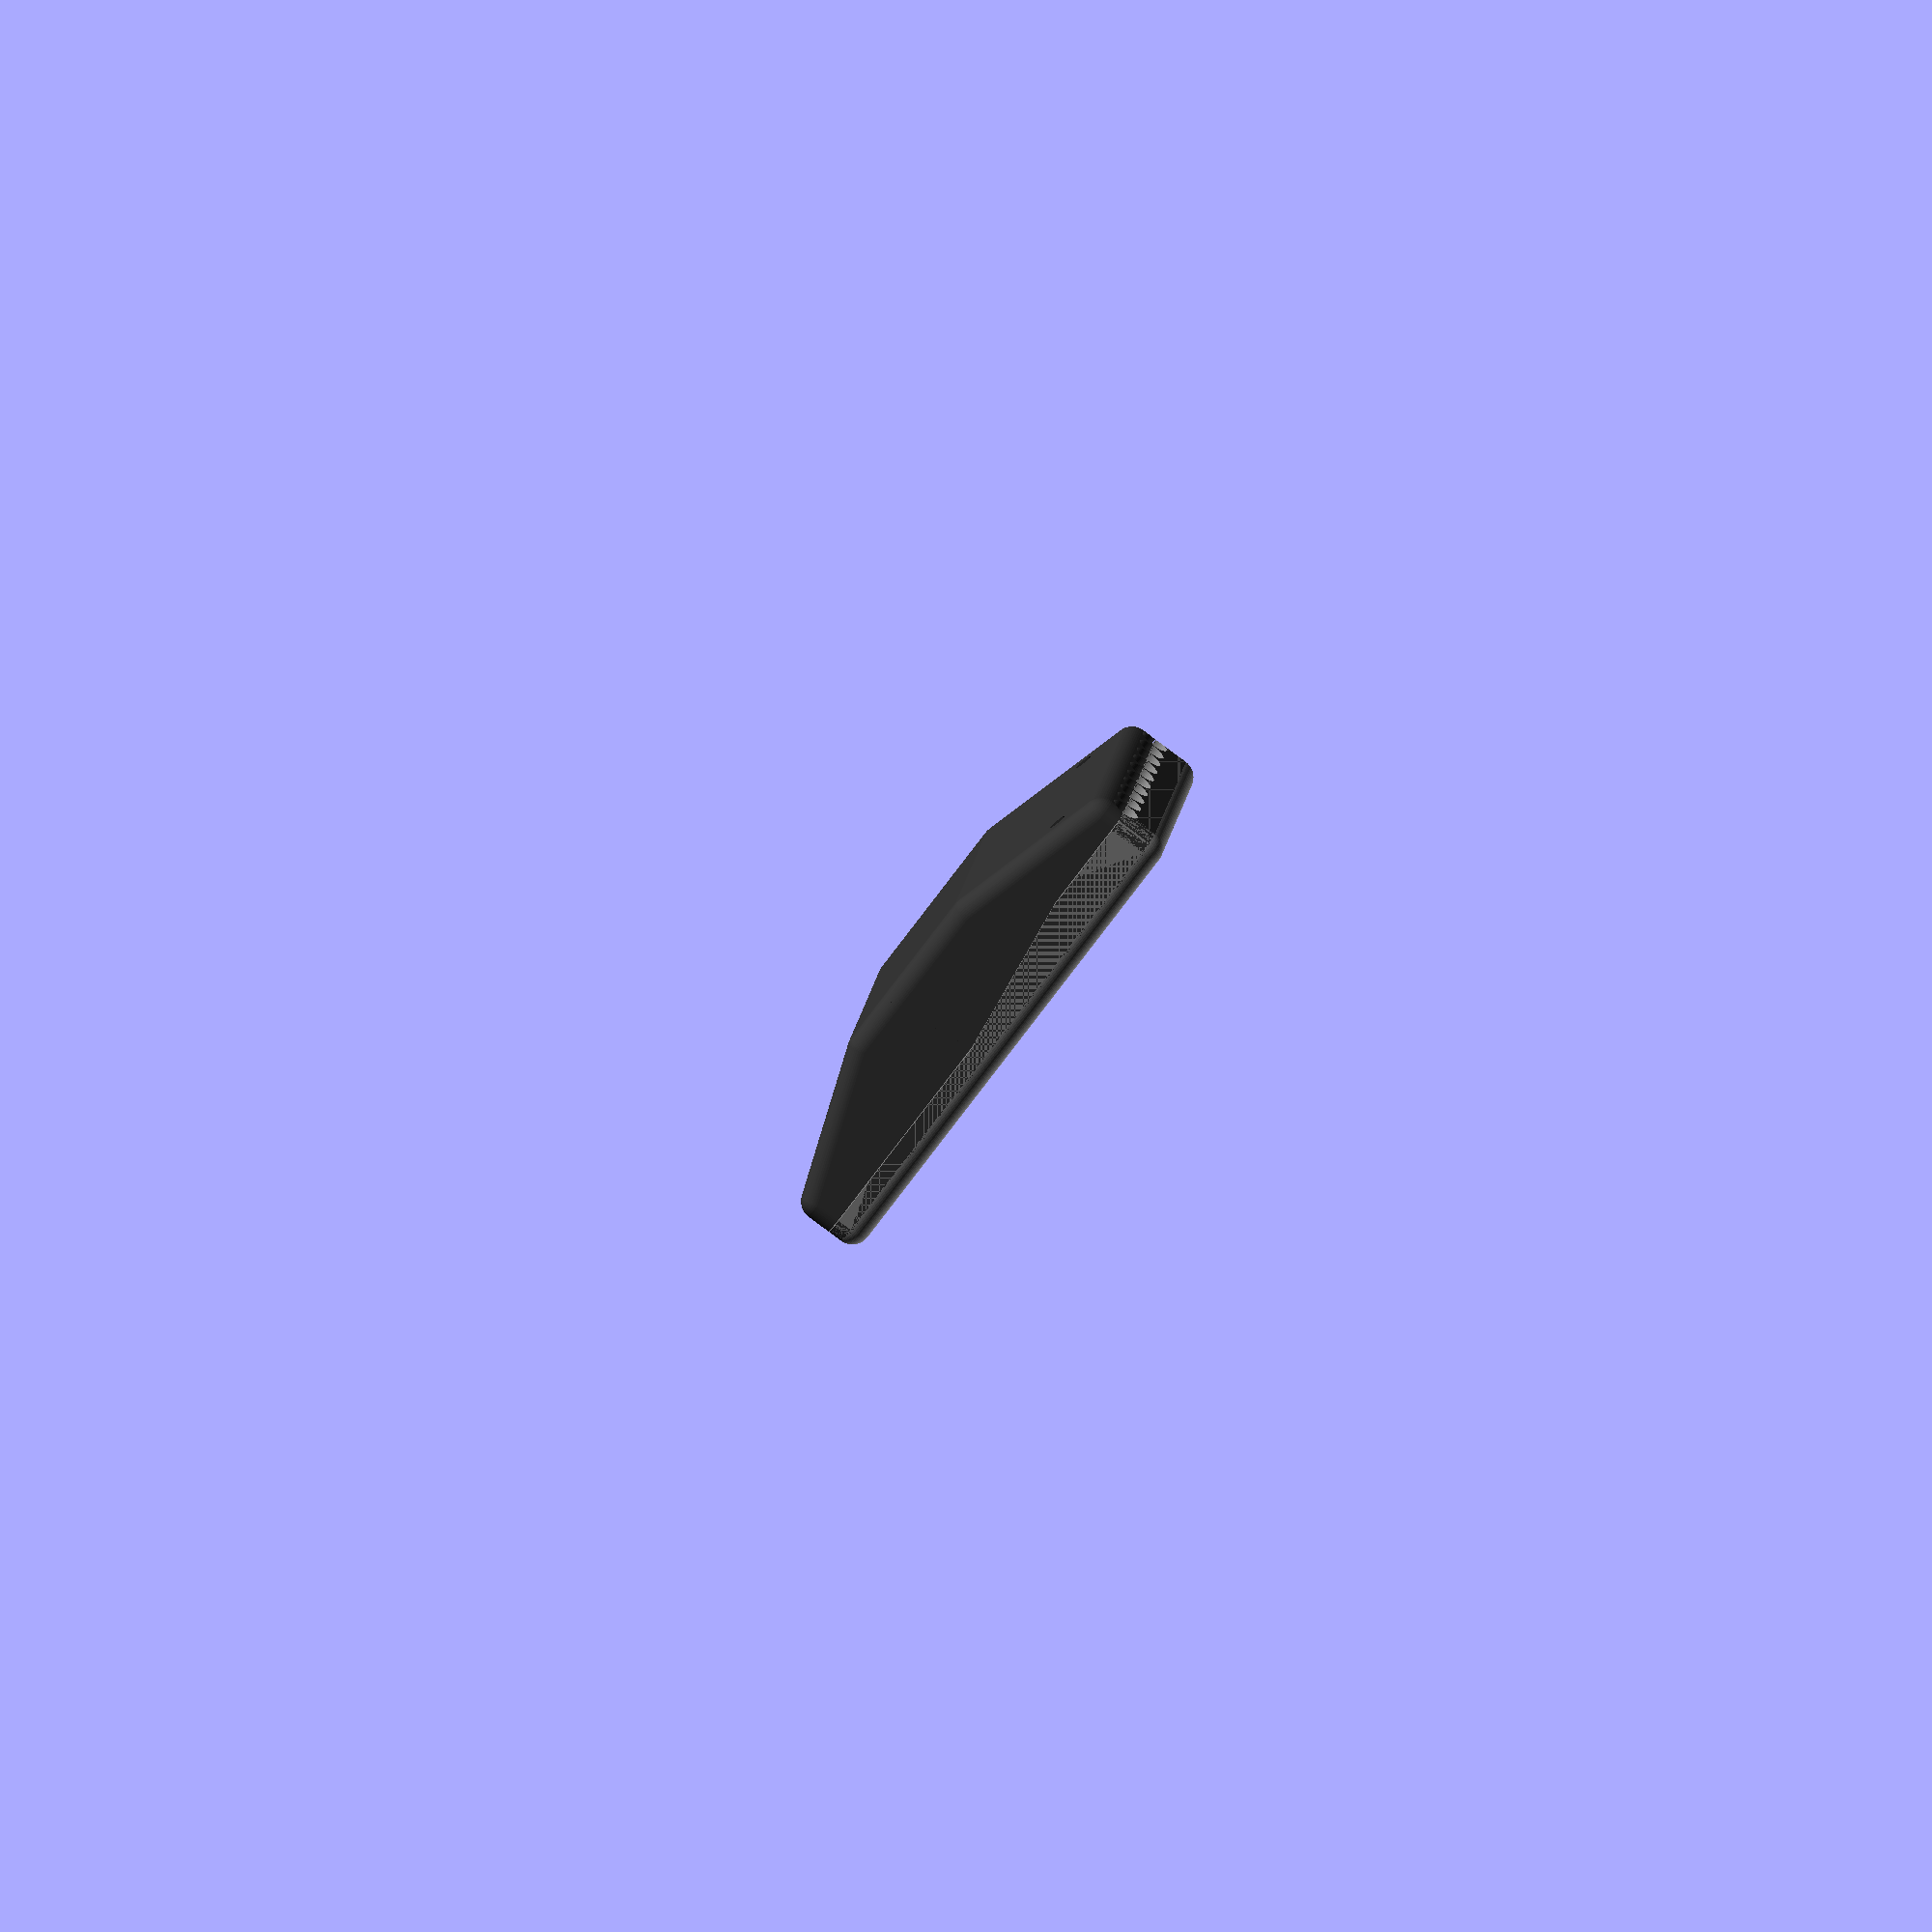
<openscad>
/* CERN OpenHardware License 1.2 */
/* OpenElectronicsLab */

/* bounding */
$fn=60; /* fixed number of fragments in 360 degrees */
side_overcut = 1;

millimeters_per_inch = 25.4;
pcb_size_x = 131;
pcb_size_y = 80;
pcb_size_z = 0.062 * millimeters_per_inch;

hole_x_positions =  [6.5,14,119,119];
hole_y_positions =  [23.5,65.5,8,72];

keepout_thickness_per_side = 7.0;
touchproof_receptacle_size_z = 6.4;

module touch_proof_receptacle() {
    union() {
        hole_center_to_box_front = 11.4;
        hole_center_to_box_back = 2.15;  // guess (no dimension given on drawing)
        touch_proof_clearance = 0.5;
        hole_center_to_cylinder_front = 11.4 + 6;
        box_width = 7.9;
        translate([hole_center_to_box_back,  -box_width/2, 0])
            cube([hole_center_to_box_front - hole_center_to_box_back, box_width,
                touchproof_receptacle_size_z + touch_proof_clearance]);
        translate([hole_center_to_box_back, 0, touchproof_receptacle_size_z/2])
            rotate([0,90,0])
            cylinder(h=hole_center_to_cylinder_front - hole_center_to_box_back,
                d=touchproof_receptacle_size_z + 2*touch_proof_clearance);
    }
}


module pcb_model() {
    board_dimensions = [pcb_size_x, pcb_size_y, pcb_size_z];
    hole_d = 2.2;
    hole_h = board_dimensions[2]+(2*side_overcut);

    difference() {
        cube(board_dimensions);
        for (i = [0:len(hole_x_positions)-1]) {
            translate([hole_x_positions[i],hole_y_positions[i],-side_overcut])
            cylinder(d=hole_d, h=hole_h);
        }
    }
}

module component_keepout_model() {
    keepout_dimensions = [pcb_size_x, pcb_size_y, keepout_thickness_per_side];
    hole_d = 4;
    hole_h = keepout_thickness_per_side + 2*(side_overcut);

    difference() {
        cube(keepout_dimensions);
        for (i = [0:len(hole_x_positions)-1]) {
            translate([hole_x_positions[i],hole_y_positions[i],-side_overcut])
            cylinder(d=hole_d, h=hole_h);
        }
    }
}


battery_size_z = 22 - pcb_size_z;
battery_size_x = 45;
battery_size_y = 78;
battery_position_x = 42;
battery_position_y = 1;

module batteries() {
    translate ([battery_position_x, battery_position_y, pcb_size_z])
        cube([battery_size_x, battery_size_y,battery_size_z]);
}


module touch_proof_receptacles() {
    touch_proof_receptacle_spacing = 8;
    num_touch_proof_receptacles = 10;
    for (i = [0:num_touch_proof_receptacles - 1]) {
        translate([119, 4+ (i*touch_proof_receptacle_spacing), pcb_size_z])
            touch_proof_receptacle();
    }
}

module dc_to_dc_converter() {
    dc_to_dc_position_x = 14.5;
    dc_to_dc_position_y = 20;
    dc_to_dc_position_z = pcb_size_z;
    dc_to_dc_size_x = 22;
    dc_to_dc_size_y = 33;
    dc_to_dc_height = 11;

    translate ([dc_to_dc_position_x, dc_to_dc_position_y, dc_to_dc_position_z])  cube([dc_to_dc_size_x, dc_to_dc_size_y, dc_to_dc_height]);
}

module display_pins() {
    display_pins_pitch = 0.1 * millimeters_per_inch;
    display_pins_size_x = 1 * display_pins_pitch;
    display_pins_size_y = 7 * display_pins_pitch;
    display_pins_size_z = 10;
    display_pins_position_x = 33.5 - (display_pins_pitch/2);
    display_pins_position_y = 2 - (display_pins_pitch/2);
    display_pins_position_z = pcb_size_z;

    translate ([display_pins_position_x, display_pins_position_y, display_pins_position_z])  cube([display_pins_size_x, display_pins_size_y, display_pins_size_z]);
}

module usb_c_connector() {
    usb_c_size_x = 11.5;
    usb_c_size_y = 20; // placeholder
    usb_c_metal_size_z = 2.5;
    usb_c_connector_clearance_z = 2.0;
    usb_c_standoff = 0.21;
    usb_c_size_z = usb_c_metal_size_z +(2 * usb_c_connector_clearance_z);
    usb_c_position_x = 6.5 - (usb_c_size_x/2);
    usb_c_position_y = pcb_size_y - usb_c_size_y/2;
    usb_c_position_z = -(usb_c_standoff + usb_c_metal_size_z + usb_c_connector_clearance_z);

    translate ([usb_c_position_x, usb_c_position_y, usb_c_position_z ])  cube([usb_c_size_x, usb_c_size_y, usb_c_size_z]);
}

module usb_micro_connector() {
    usb_micro_size_x = 10;
    usb_micro_size_y = 20; // placeholder
    usb_micro_metal_size_z = 1.8;
    usb_micro_connector_clearance_z = 2.7;
    usb_micro_standoff = 0.21;
    usb_micro_size_z = usb_micro_metal_size_z +(2 * usb_micro_connector_clearance_z);
    usb_micro_position_x = 29.5 - (usb_micro_size_x/2);
    usb_micro_position_y = pcb_size_y - usb_micro_size_y/2;
    usb_micro_position_z = -(usb_micro_standoff + usb_micro_metal_size_z + usb_micro_connector_clearance_z);

    translate ([usb_micro_position_x, usb_micro_position_y, usb_micro_position_z ])  cube([usb_micro_size_x, usb_micro_size_y, usb_micro_size_z]);
}

module power_switch() {
    switch_size_x = 4;
    switch_size_y = 20;
    switch_tab_size_z = 2;
    switch_size_z = 6 - pcb_size_z;
    switch_position_x = 47.35 - (switch_size_x/2);
    switch_position_y = pcb_size_y - switch_size_y/2;
    switch_position_z = -switch_size_z;

    translate ([switch_position_x, switch_position_y, switch_position_z ])  cube([switch_size_x, switch_size_y, switch_size_z]);
}

module board_keepout() {
    pcb_clearance_z = 0.1;
    union() {
        translate([0,0, -pcb_clearance_z/2])  pcb_model();
        translate([0,0,  pcb_clearance_z/2])  pcb_model();
        batteries();
        touch_proof_receptacles();
        dc_to_dc_converter();
        translate([0,0,pcb_size_z])
            component_keepout_model();
        translate([0,0,-keepout_thickness_per_side])
            component_keepout_model();
        display_pins();
        usb_c_connector();
        usb_micro_connector();
        power_switch();
    }
}

wall_thickness = 2;
case_clearance = 0.75;
case_size_x = pcb_size_x + 2*wall_thickness + 2*case_clearance;
case_size_y = pcb_size_y + 2*wall_thickness + 2*case_clearance;
case_size_z = keepout_thickness_per_side + 22 + 2*wall_thickness + 2*case_clearance;
echo(case_size_z);

case_screw_length = 20;
case_screw_hole_diameter = 2.3;
case_screw_countersink_diameter = 5;
case_screw_countersink_depth = 1;
case_nut_countersink_diameter  = 4 *(2 / sqrt(3)) + 0.5;
case_nut_countersink_depth  = case_size_z - case_screw_countersink_depth - case_screw_length + 1;


module case_block() {
    case_curvature = 5;
    difference() {
        minkowski() {
            difference() {
                translate([-(wall_thickness + case_clearance) + case_curvature,
                    -(wall_thickness + case_clearance) + case_curvature,
                    -(keepout_thickness_per_side + wall_thickness + case_clearance) + case_curvature])
                    cube([case_size_x - 2*case_curvature, case_size_y - 2*case_curvature,
                        case_size_z - 2*case_curvature]);
                translate([battery_position_x + battery_size_x,  -(wall_thickness + case_clearance + side_overcut),
                    case_size_z - (keepout_thickness_per_side + wall_thickness + case_clearance + case_curvature)])
                    rotate([0,15,0])
                    cube([case_size_x, case_size_y + 2*side_overcut , case_size_z]);
                translate([battery_position_x,  -(wall_thickness + case_clearance + side_overcut),
                    case_size_z - (keepout_thickness_per_side + wall_thickness + case_clearance + case_curvature)])
                    rotate([0,180-20,0])
                    translate([0, 0, -case_size_z])
                    cube([case_size_x, case_size_y + 2*side_overcut , case_size_z]);
            }
            sphere(r=case_curvature );
        }
        board_keepout();
        for (i = [0:len(hole_x_positions)-1]) {
            translate([hole_x_positions[i],hole_y_positions[i],0]) union() {
                // screw holes
                translate([0,0,
                    -(keepout_thickness_per_side  + wall_thickness + case_clearance + side_overcut)])
                    cylinder(d=case_screw_hole_diameter,
                        h=case_size_z + 2*(wall_thickness + case_clearance + side_overcut));
                // screw head countersink
                translate([0,0,
                    -(keepout_thickness_per_side + wall_thickness + case_clearance + side_overcut)])
                    cylinder(d=case_screw_countersink_diameter,
                        h=case_screw_countersink_depth + side_overcut);
                // nut countersink
               translate([0,0,
                    -(keepout_thickness_per_side  + wall_thickness + case_clearance)
                        + case_size_z - case_nut_countersink_depth])
                    cylinder(d=case_nut_countersink_diameter,
                        h=case_nut_countersink_depth + side_overcut, $fn=6);
                }
        }
    }
}

module case_invisible_cutting_volume() {
    overcut = 100;
    slope_start_x = 60;
    slope_start_z = -1;
    slope_end_z = pcb_size_z + touchproof_receptacle_size_z/2;
    difference() {
        union() {
            translate([-overcut, -overcut, slope_start_z ])
                cube([overcut + slope_start_x, pcb_size_y + 2*overcut,  overcut]);
            cube([pcb_size_x, pcb_size_y, overcut]);
            translate([slope_start_x - 1, -overcut, slope_end_z])
                cube([pcb_size_x - slope_start_x + 1 + overcut, pcb_size_y + 2*overcut,  overcut]);
            translate([slope_start_x, -overcut,  slope_start_z])
                rotate([0,-7.5,0])
                cube([pcb_size_x - slope_start_x + 1 + overcut, pcb_size_y + 2*overcut,  overcut]);
        }
        translate([0, 0, -overcut])
        cube([pcb_size_x, pcb_size_y, overcut]);
    }
}

module case_top() {
    difference() {
        case_block();
        case_invisible_cutting_volume();
    }
}

module case_bottom() {
    intersection() {
        case_block();
        case_invisible_cutting_volume();
    }
}




//color([1,0,0]) board_keepout();
color([0.5, 0.5, 0.5]) case_top();
translate([0,0,0.2]) color([0.2, 0.2, 0.2]) case_bottom();

//color([1,1,0,0.5])
//case_invisible_cutting_volume();

</openscad>
<views>
elev=84.0 azim=9.9 roll=53.1 proj=o view=wireframe
</views>
